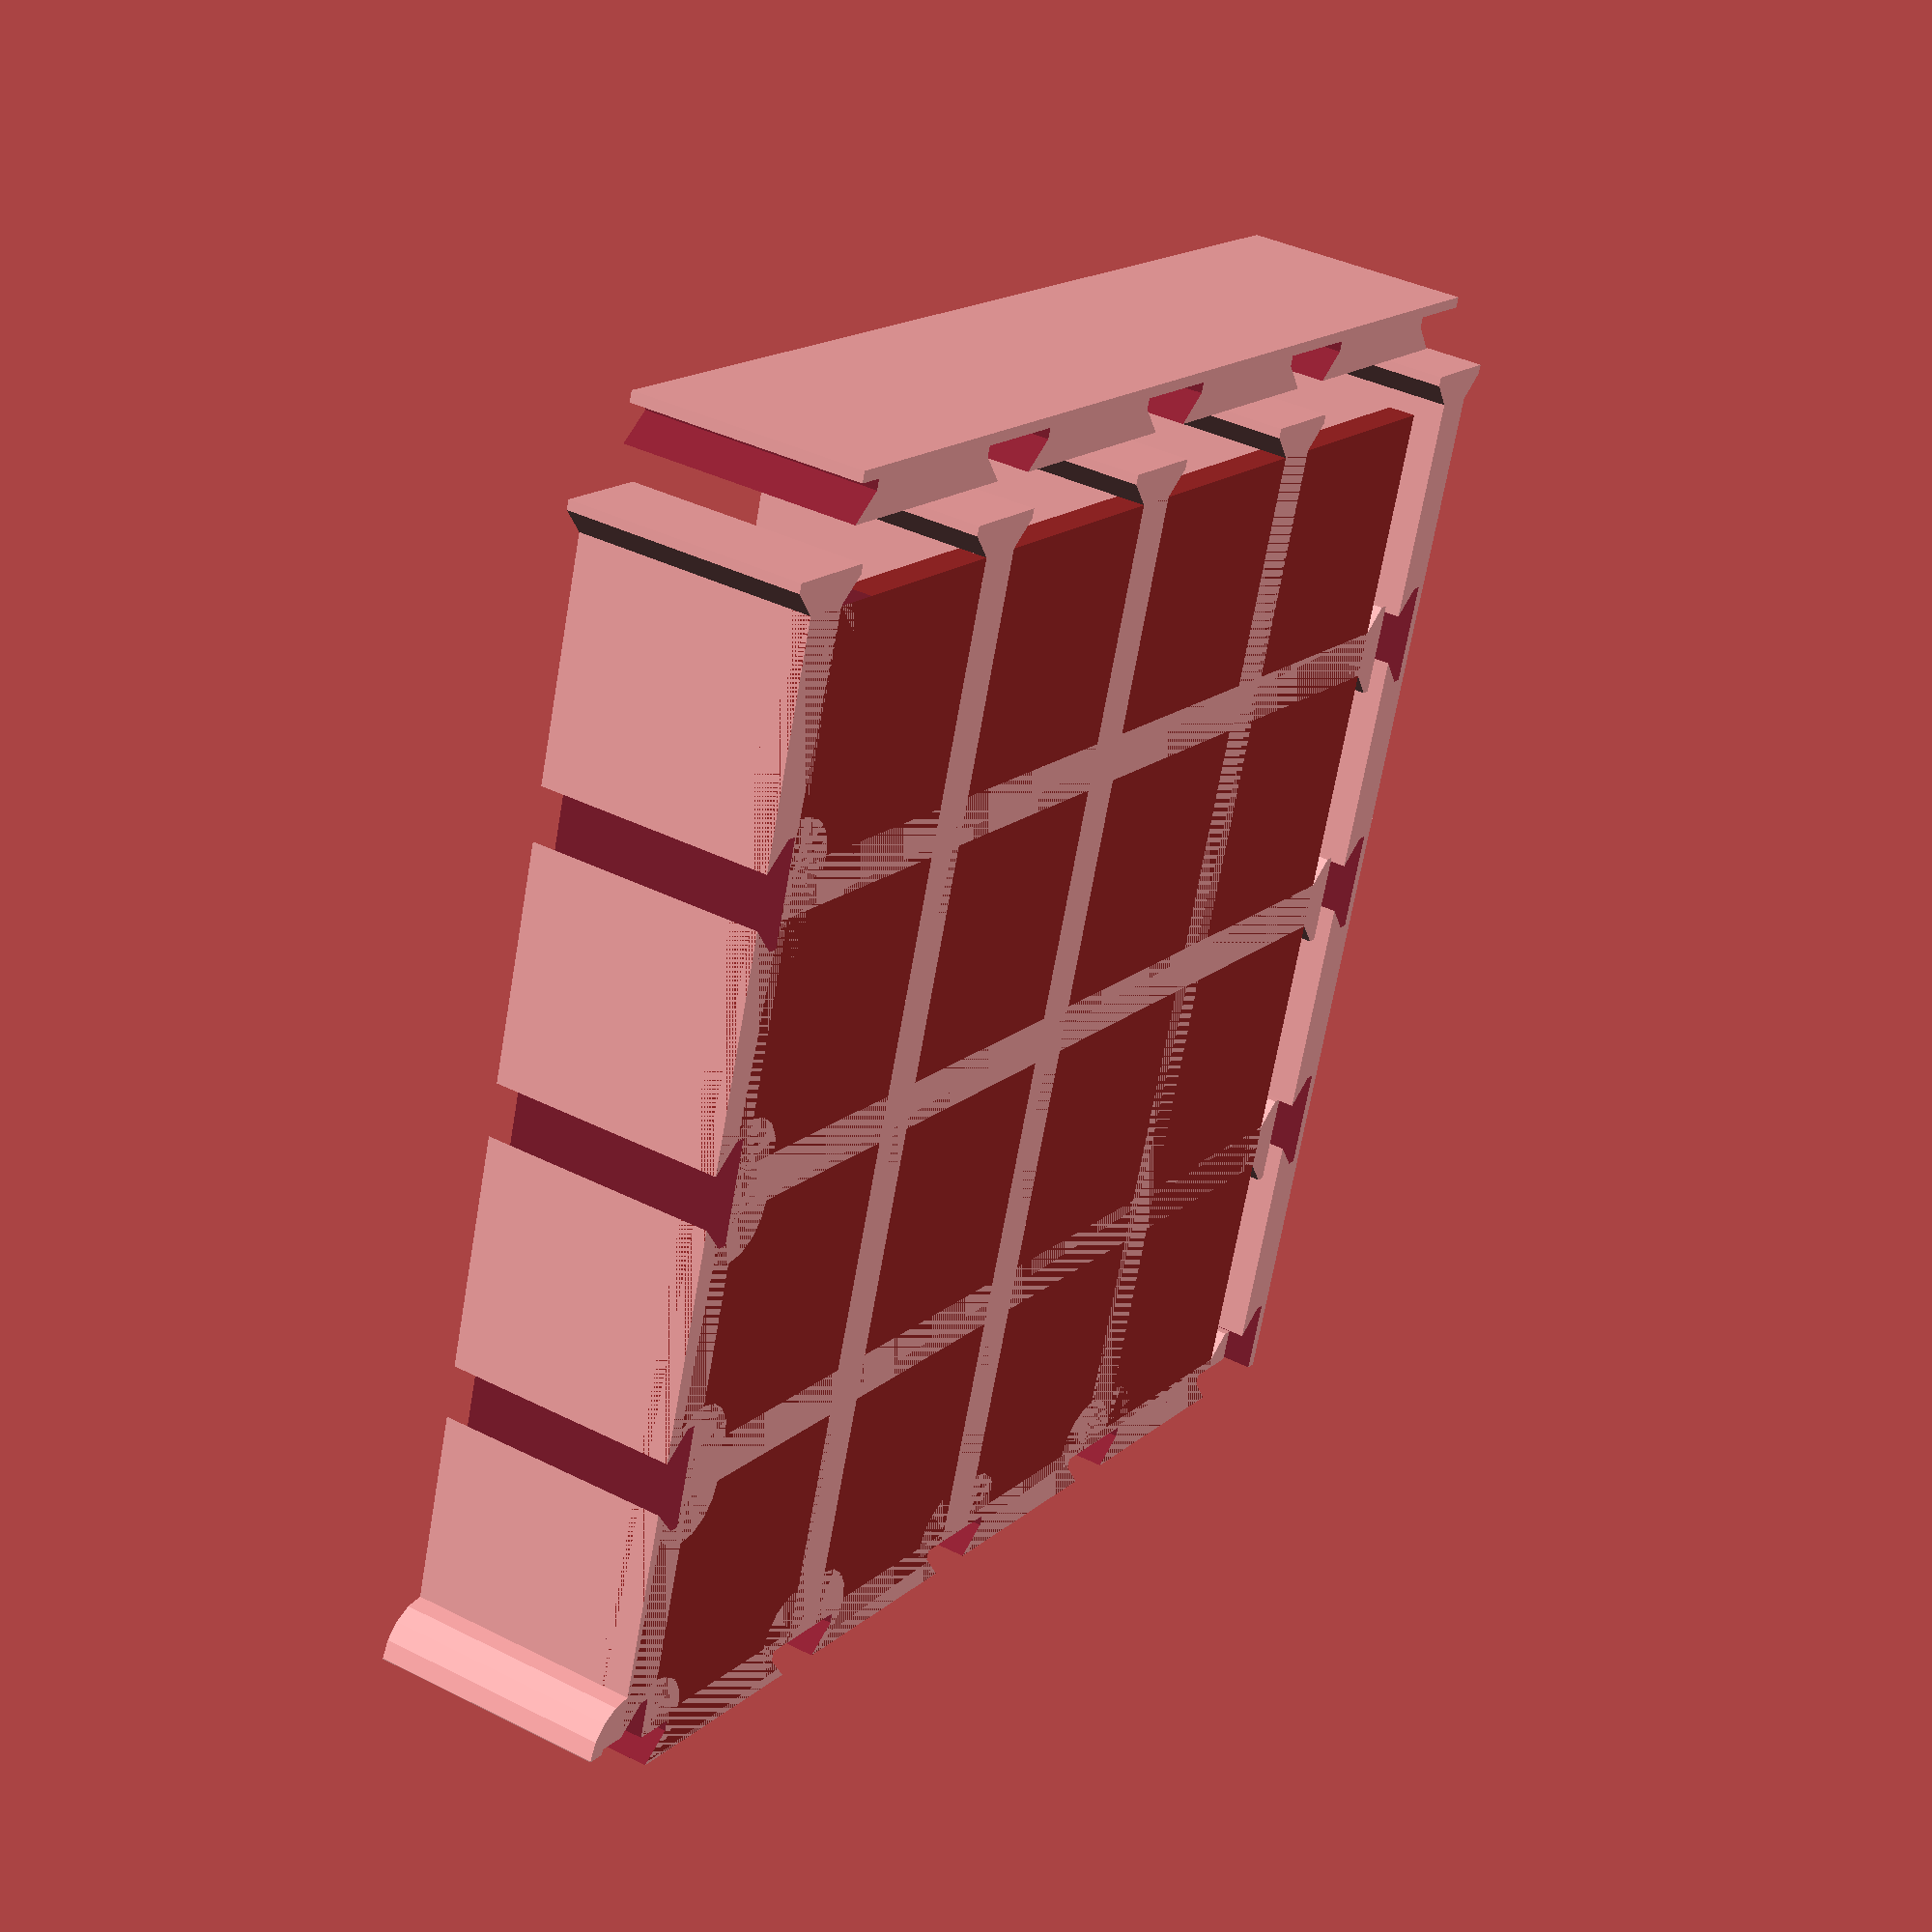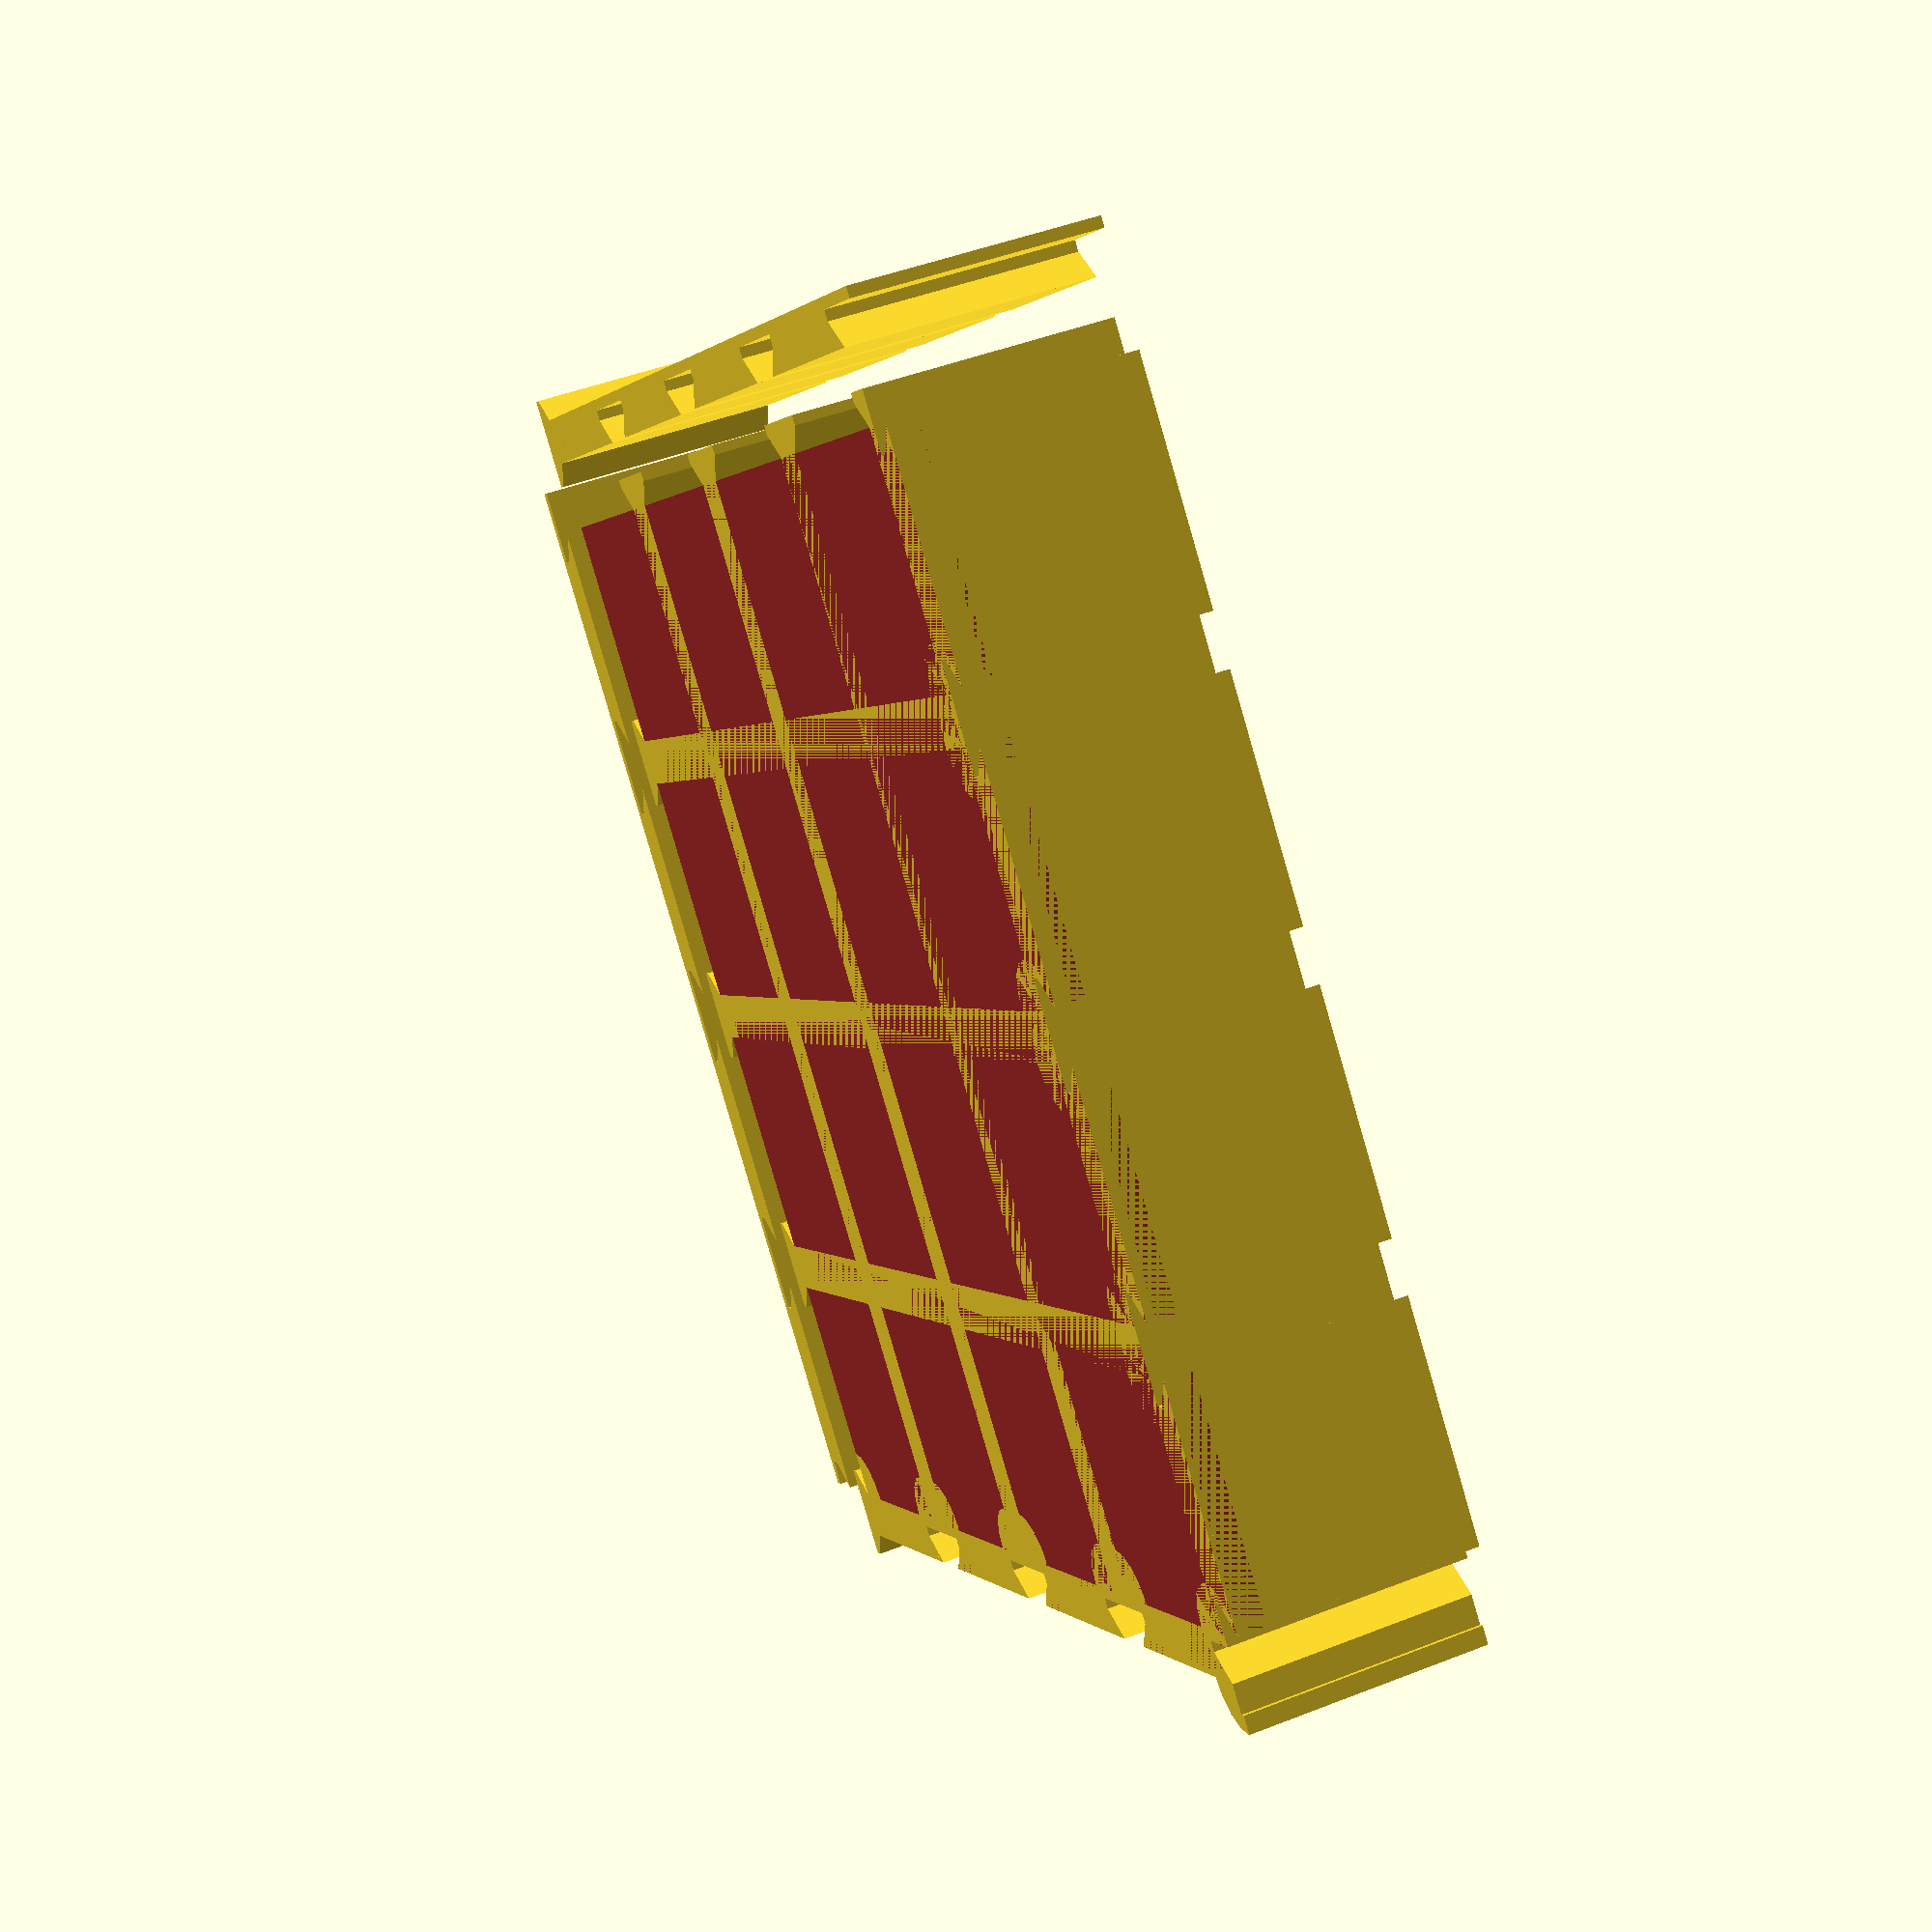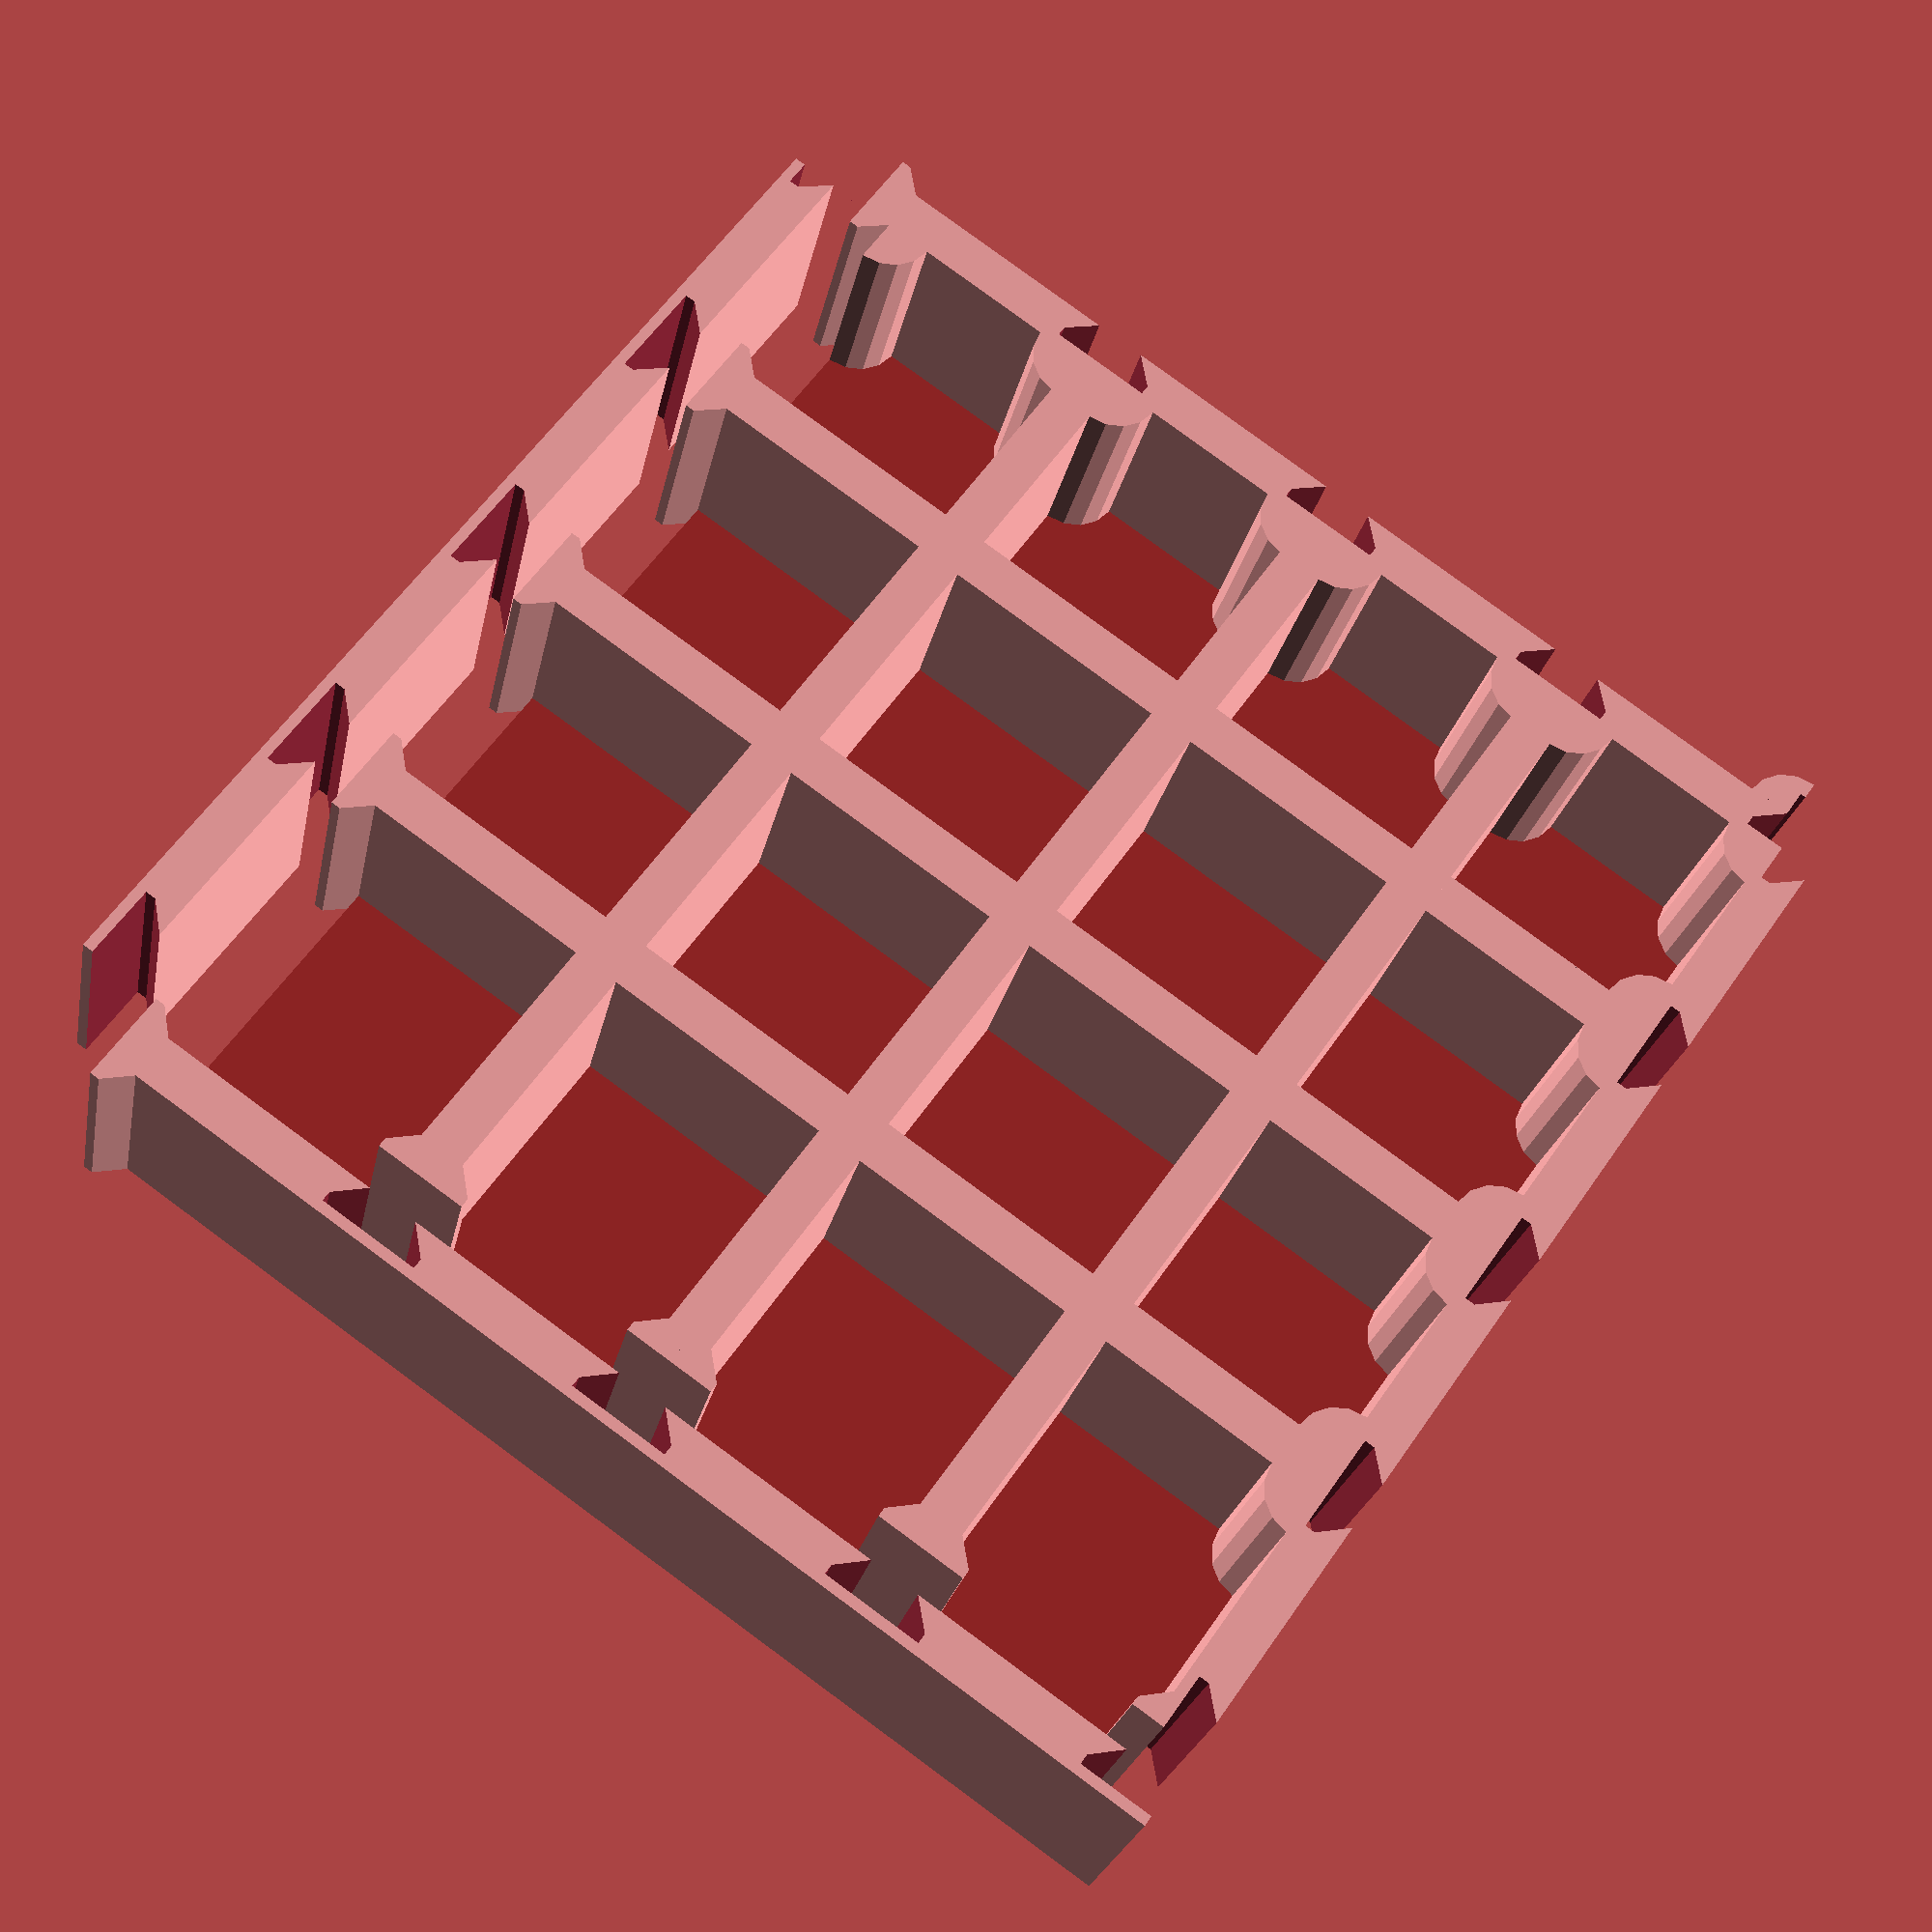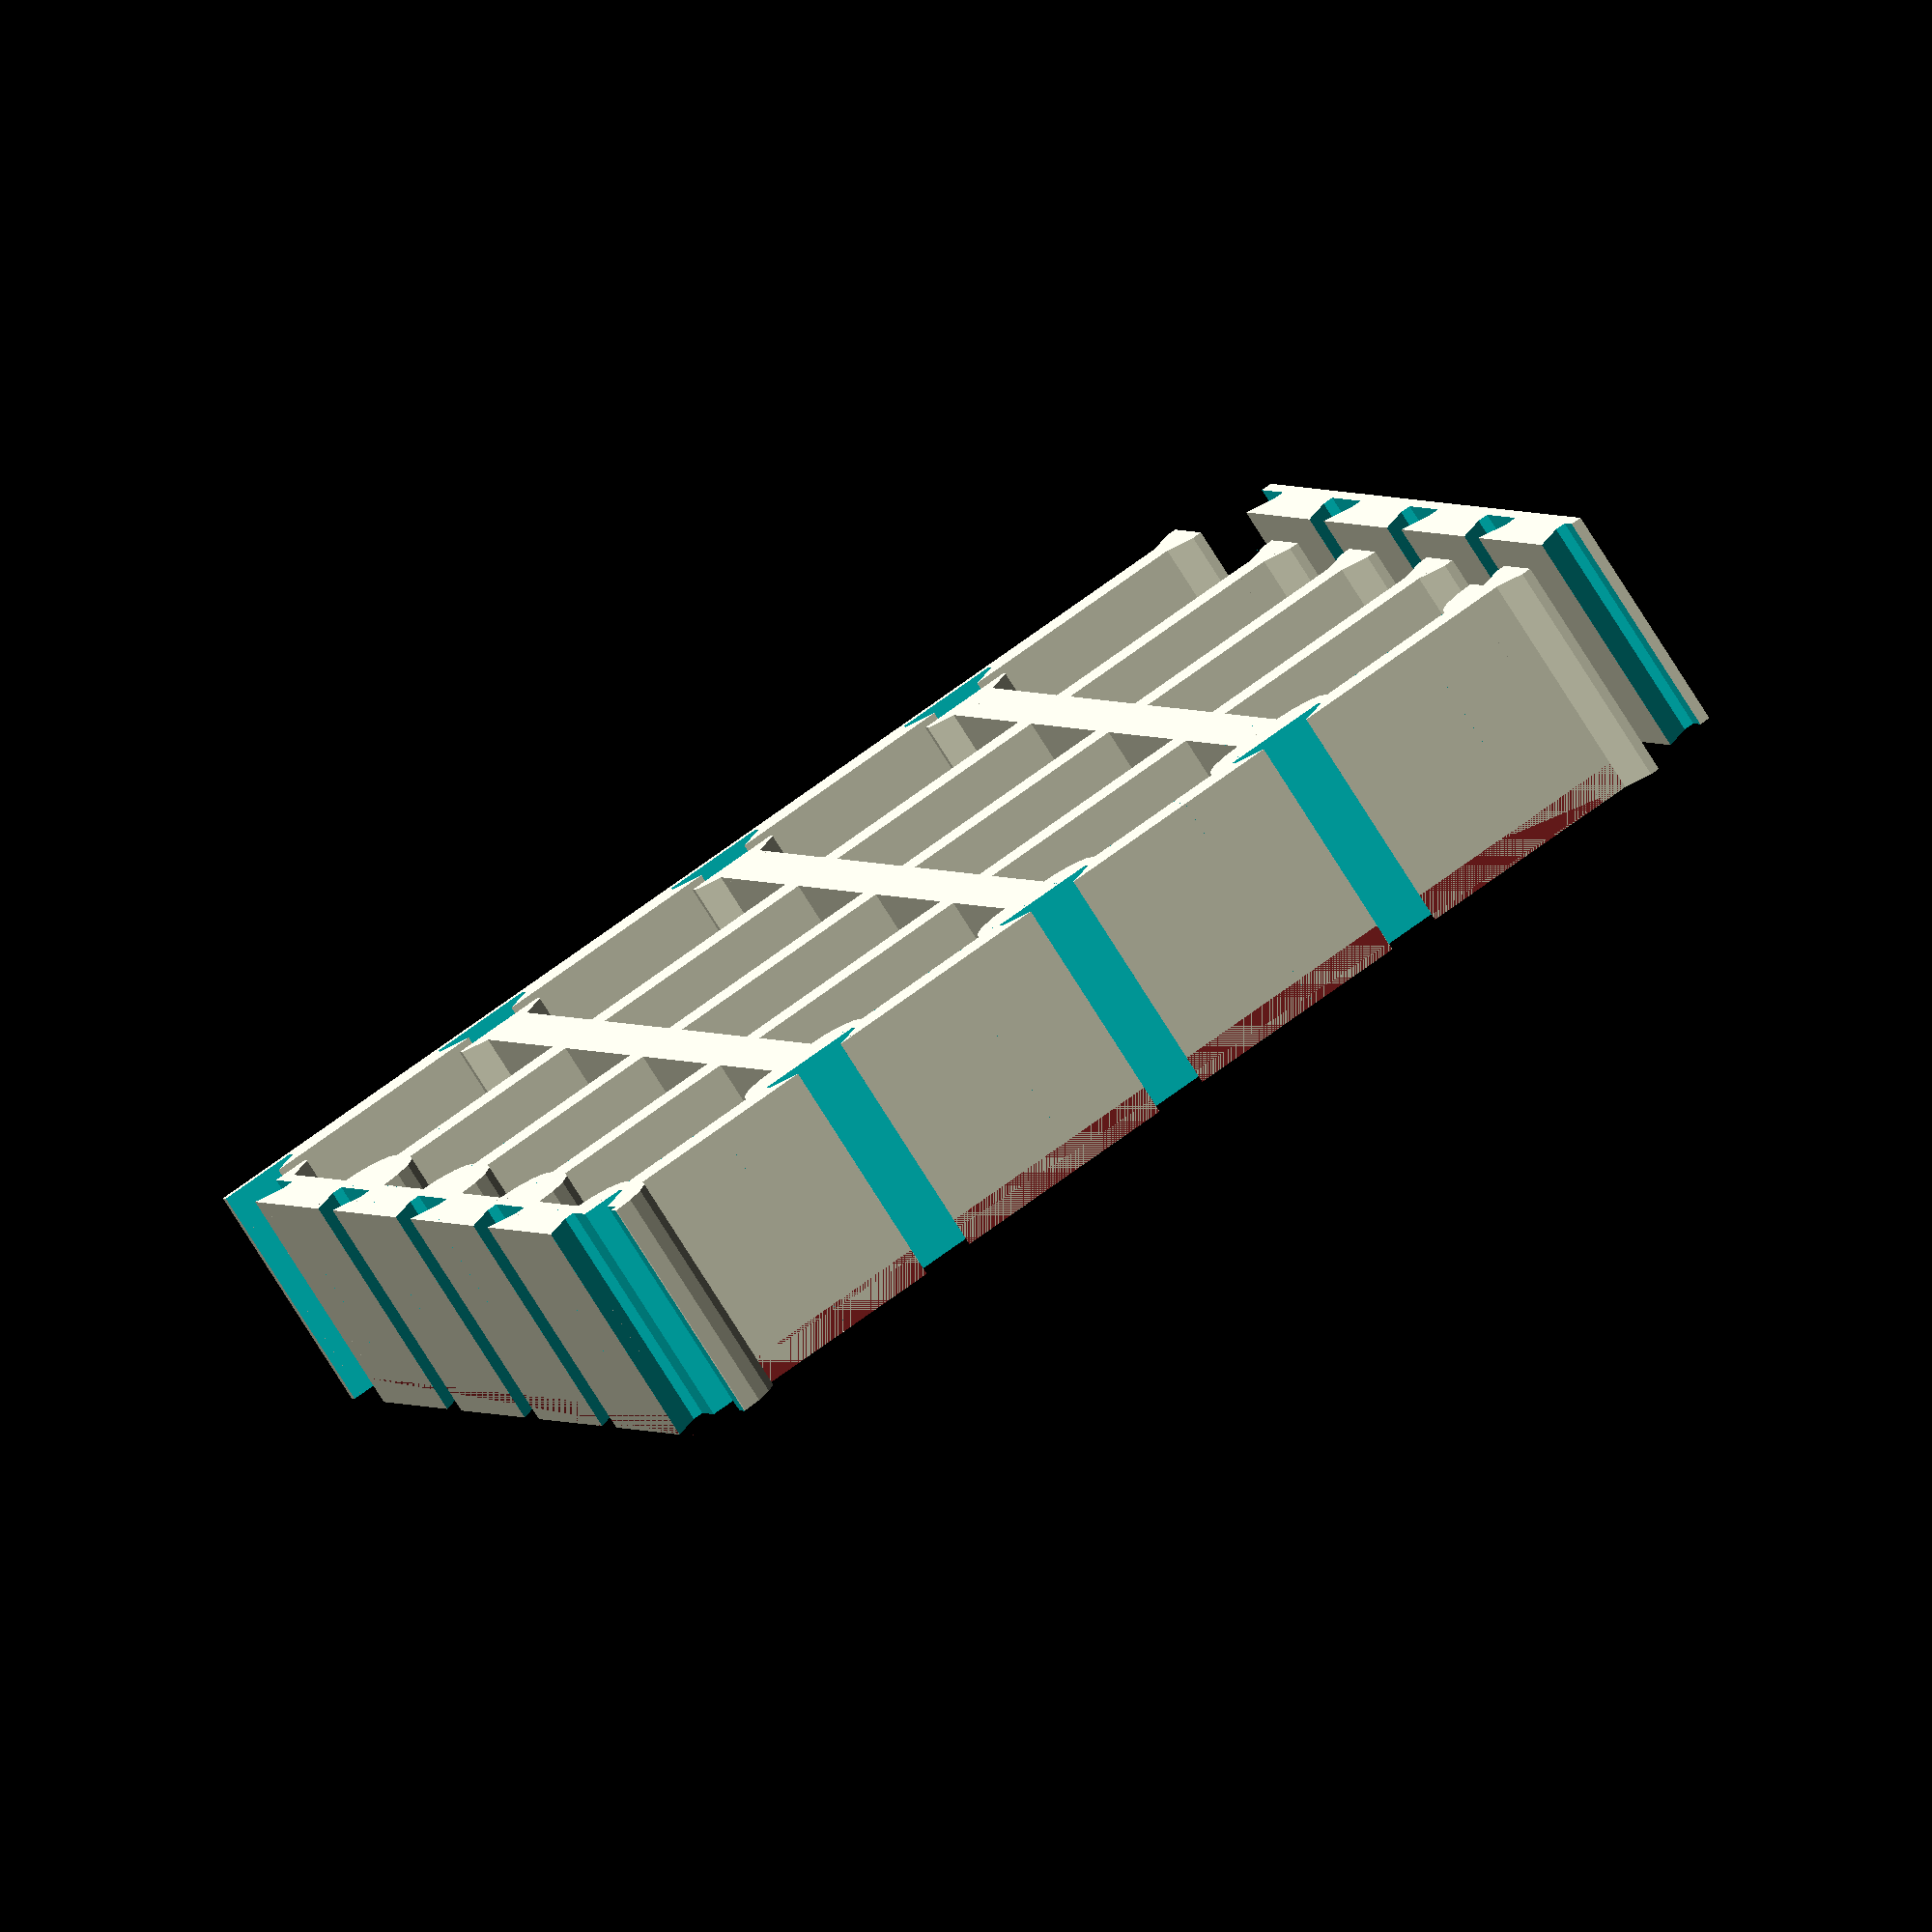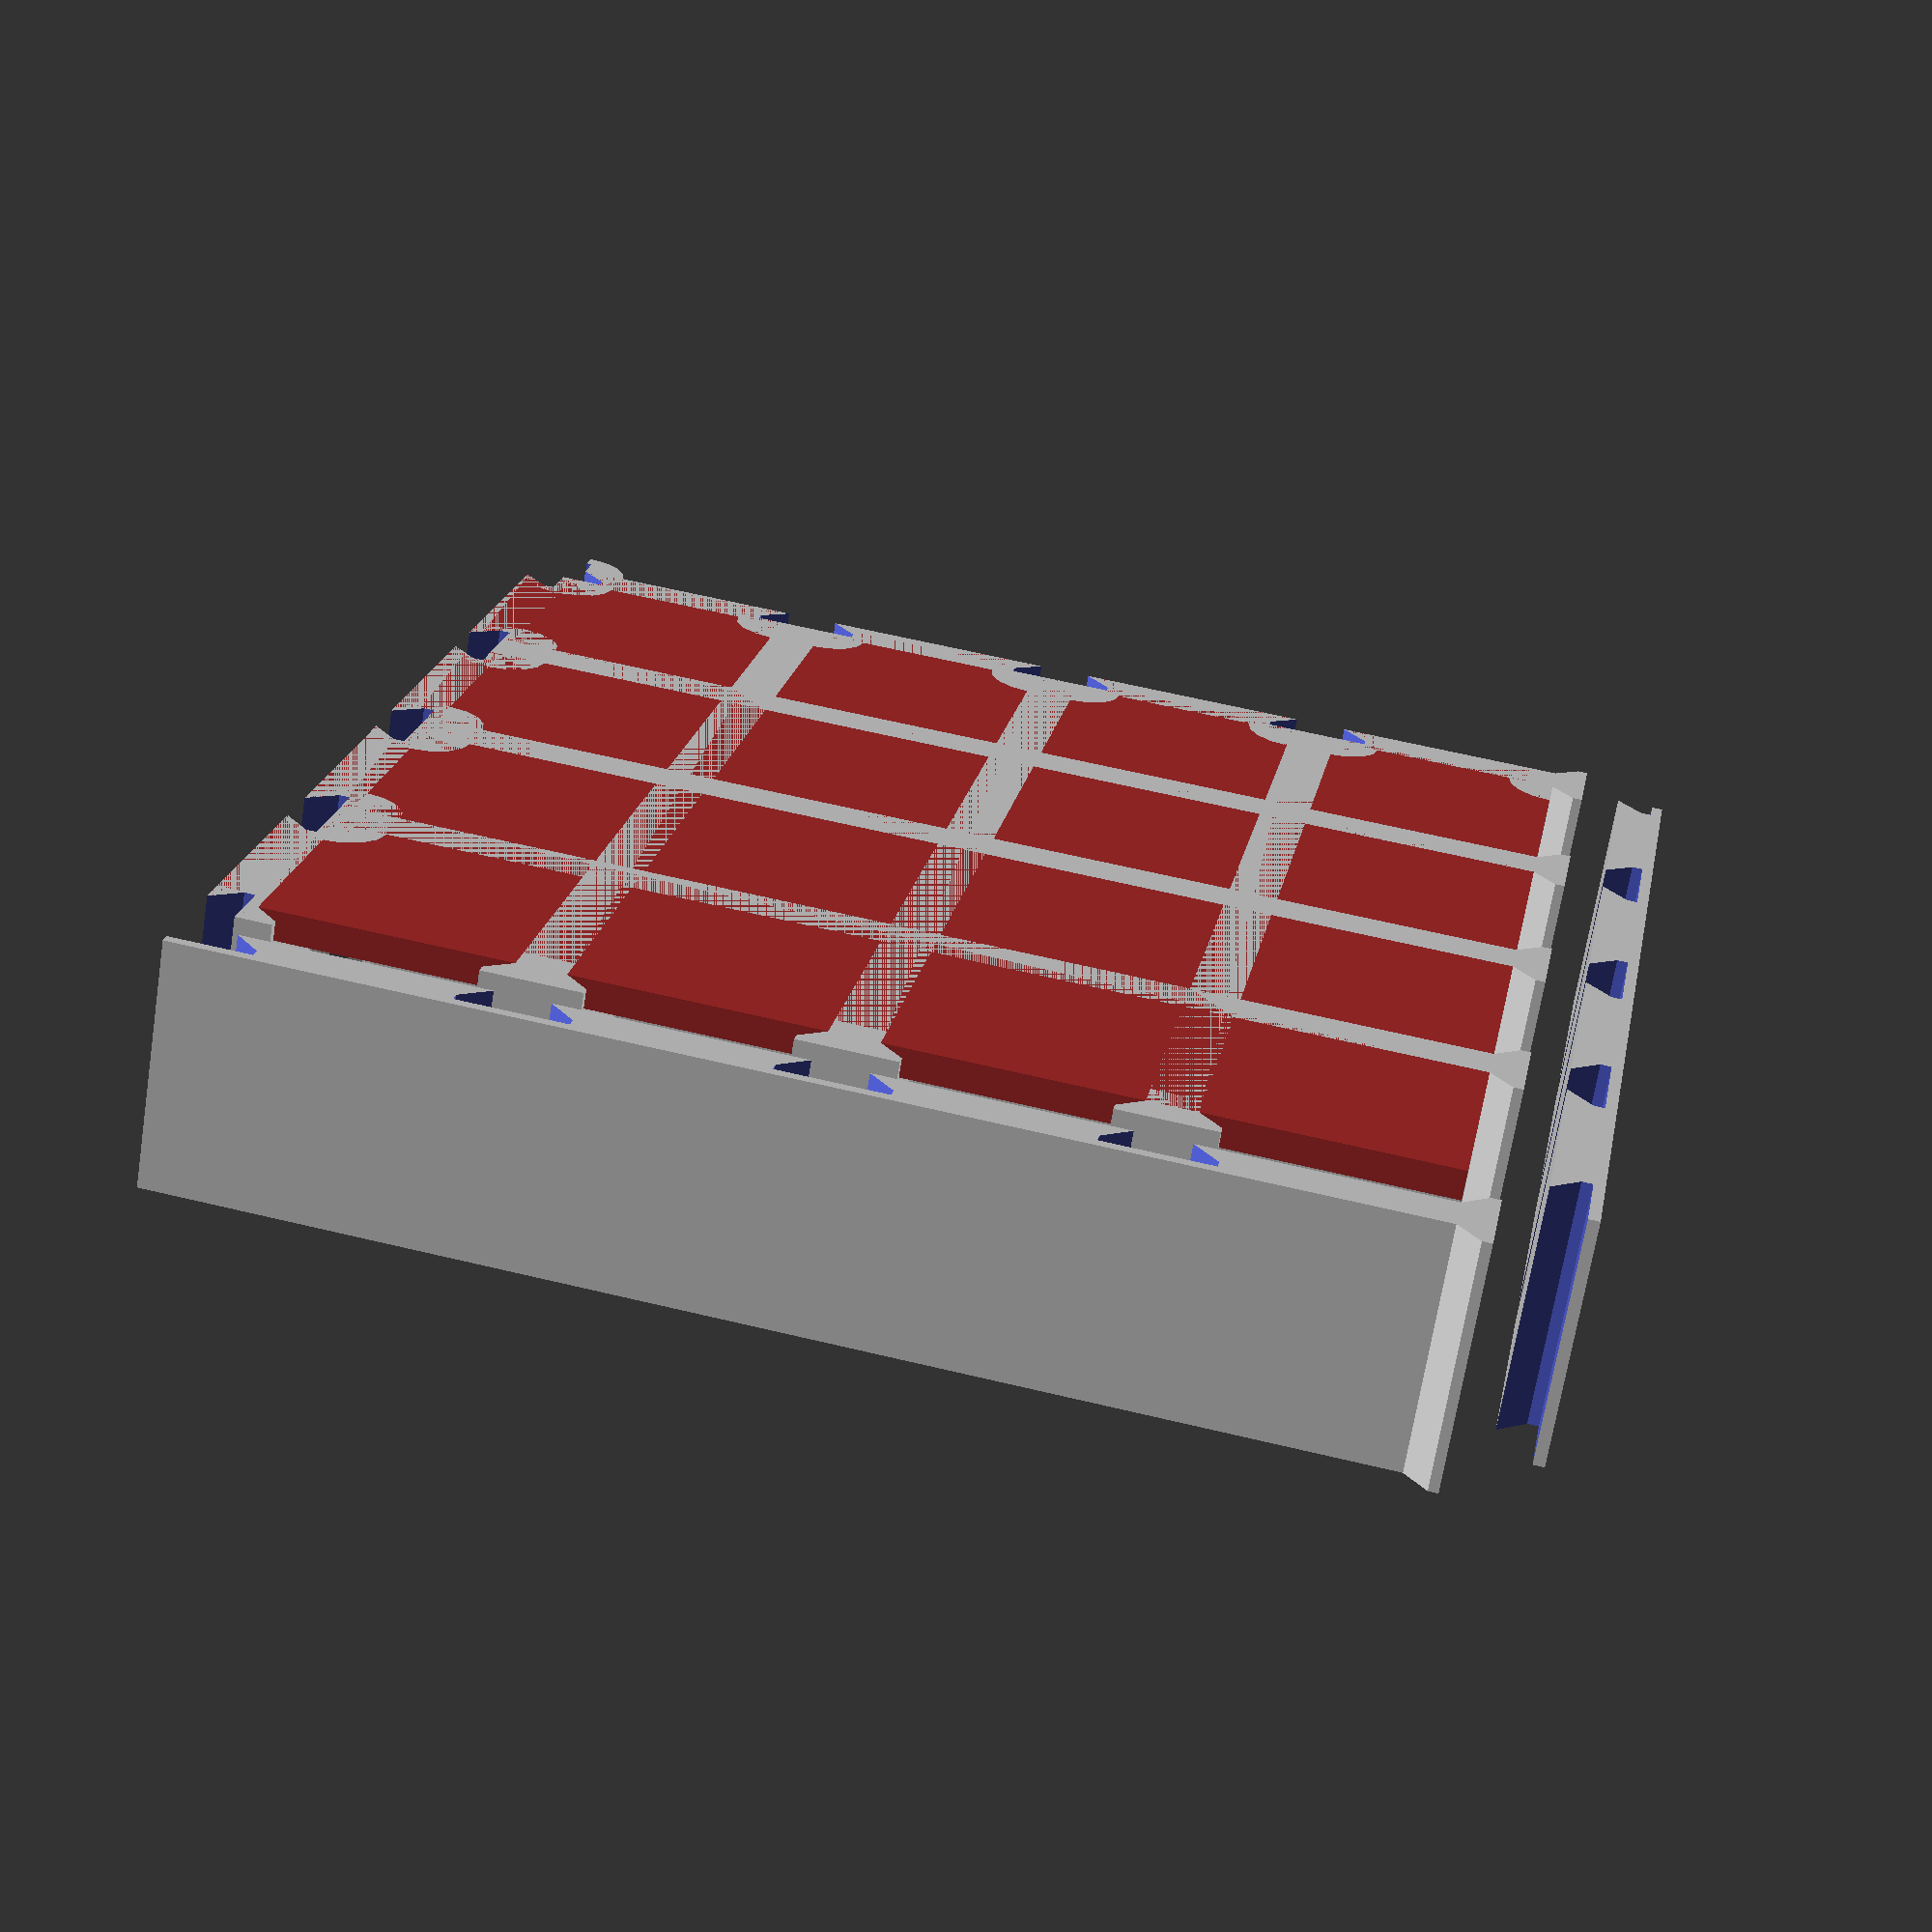
<openscad>
// flexible grid
// https://github.com/davidelliott/parametric-lab 
// License: CC-BY

// This design is for a flexible interlocking grid system
// initially made for holding small petri dishes in position
// Code is quite rough but it works for the original purpose
// Design is not fully parameterised

// TO DO / known problems
// bug- Grid has to be a square - i.e. cells_x = cells_y
// feature- option for cells to not be square

// set parameters
// uncomment the desired pattern or provide custom settings

// mini petri holder
/*
hole_size=50;
cells_x=3;
cells_y=3;
height=4;
floor_thickness=0; // Set 0 for no base
*/

// standard petri holder
/*
hole_size=90;
cells_x=2;
cells_y=2;
height=4;
floor_thickness=0; // Set 0 for no base
*/

// Universal bottle rack
hole_size=25;
cells_x=4;
cells_y=4;
height=25;
floor_thickness=3; // Set 0 for no base


wall_width=5;
unit_length=hole_size+wall_width;
total_x=unit_length*cells_x;
total_y=unit_length*cells_y;

// print the total dimensions
echo(total_x);
echo(total_y);

// build the objects
main();

translate([0,total_y+wall_width*1.5,0]){
extra_wall();
}

rotate([0,0,-90]){
translate([-total_x-wall_width,total_y+wall_width*1.5,0]){
extra_wall(option=0);
}
}

//////////////
// MODULES //
/////////////

module extra_wall(option=1){
	

	difference(){
	union(){
		cube([total_x,wall_width,height]);
rotate([180,0,90]){
	translate([0,total_x,-height]){
		if(option){connector_array(start=0,end=0);}
	}
}
} // end of union
// now remove the sockets
		
		translate([0,0,-2]){
			connector_array(h=height+5,adj=1.1,start=0,end=cells_x-option);
		}
	}

}


module main(){
difference() {
union() {
// build the base.
color("brown")
cube([total_x,total_y,floor_thickness]);

// build the grid
for(i=[0:cells_x-1]) {
		translate([0,i*(unit_length),0]){
			cube([total_x,wall_width,height]);
		}
	}

for(i=[0:cells_y-1]) {
		translate([i*(unit_length),0,0]){
			cube([wall_width,total_y,height]);
		}
}

// add reinforcements
for(i=[0:cells_x-1]) {
	
	translate([0,i*(unit_length)+wall_width,0]){
rotate([0,0,270]){
		reinforcement(i);
	}
}
}

for(i=[0:cells_y]) {
		translate([i*(unit_length),0,0]){
			reinforcement(i);
		}
}


// add connectors
translate([0,total_y,0]){
connector_array(start=0,end=cells_y-1);
}

rotate([180,0,90]){
	translate([0,total_x,-height]){
		connector_array(start=0,end=cells_x-1);
	}
}



} // end of union

// remove connector sockets
translate([0,0,-2]){
	connector_array(h=height+5,adj=1.1,start=0,end=cells_x-1);
}
rotate([180,0,90]){
	translate([0,0,-height-2]){
		connector_array(h=height+5,adj=1.1,start=0,end=cells_y);
	}
}


} // end of difference group
} // end of module main


module connector_array(h=height,adj=1,start=0,end=cells_y) {
	for(i=[start:end]) {
		translate([i*(unit_length),0,0]){
			connector(h=h,adjust=adj);
		}
	}
}

module connector(subtract=false,adjust=1) {
translate([0,0,0]){
hull(){
translate([-wall_width*adjust/2,wall_width*adjust/2,0]){
cube([wall_width*2*adjust,1*adjust,h]);
}
cube([wall_width*adjust,1*adjust,h]);
}
translate([0,-3,0]){
	cube([wall_width*adjust,5,h]);
}
}
}


module reinforcement(i=1) {
if(i<cells_x){
reinforcement_part();
}
if(i>0) {
translate([wall_width-0.1,0,0]){
mirror("x"){
reinforcement_part();
}
}
}
}

module reinforcement_part() {
r=wall_width;
difference(){
translate([wall_width-0.1,r,0]){
cylinder(r=r,h=height);
}

translate([-0.1,-0.1,-1]){
cube([r*4,wall_width,height*2]);
cube([wall_width-0.01,r*3,height*2]);
}
} // end of difference
}




</openscad>
<views>
elev=142.2 azim=71.6 roll=57.2 proj=p view=solid
elev=314.1 azim=42.8 roll=245.8 proj=p view=solid
elev=23.8 azim=214.9 roll=349.2 proj=p view=wireframe
elev=78.2 azim=341.6 roll=32.2 proj=o view=wireframe
elev=248.3 azim=349.6 roll=9.0 proj=p view=wireframe
</views>
